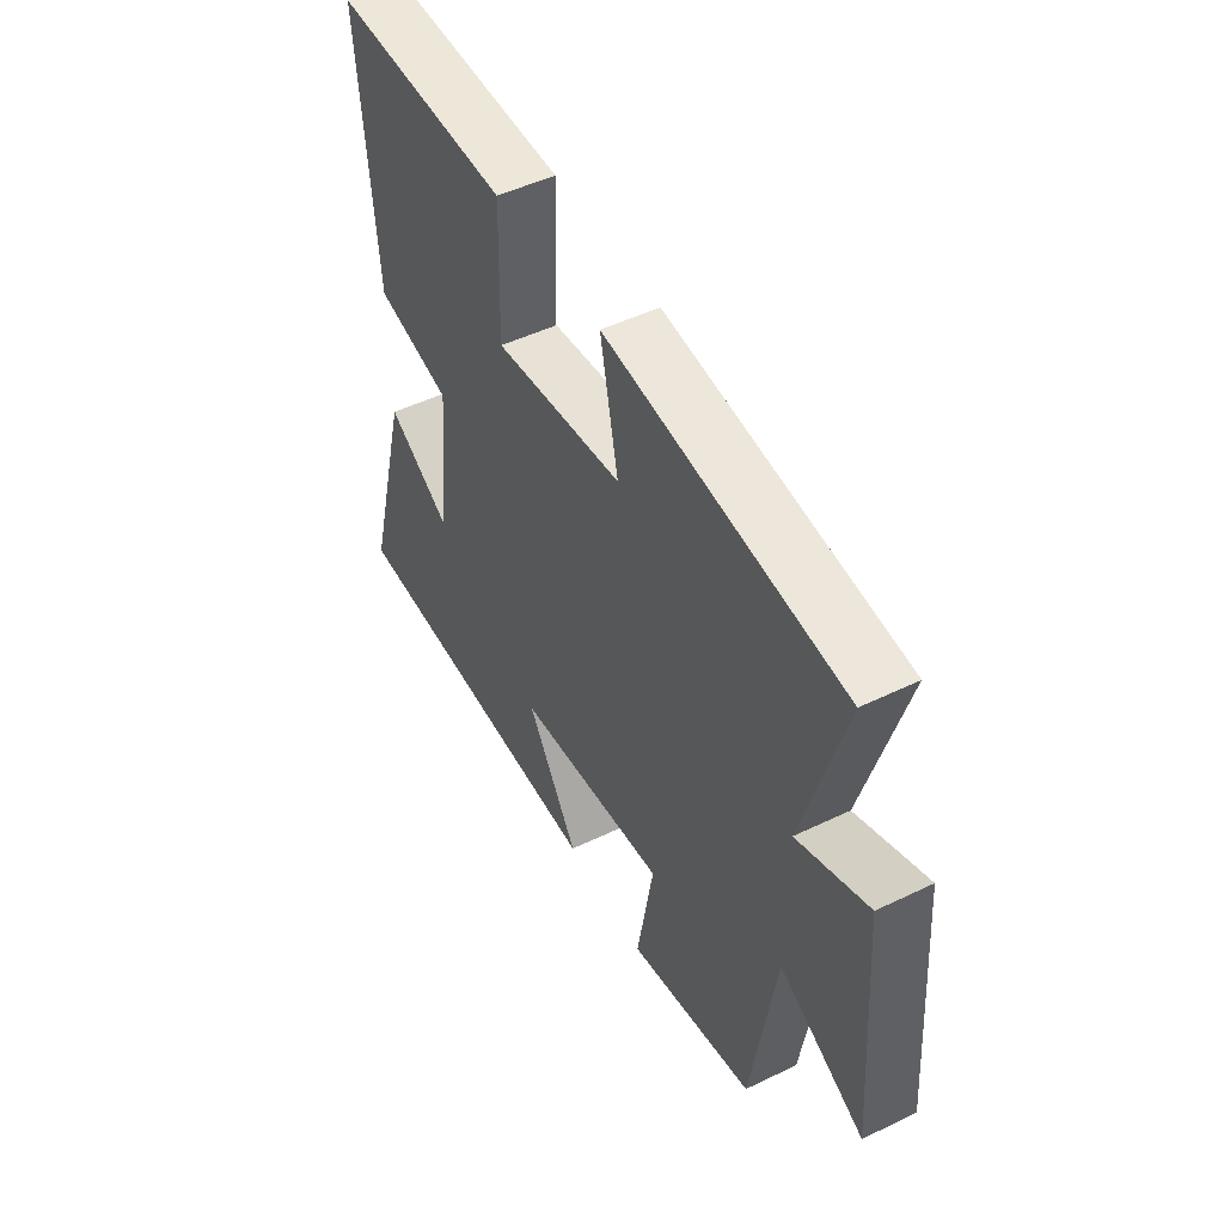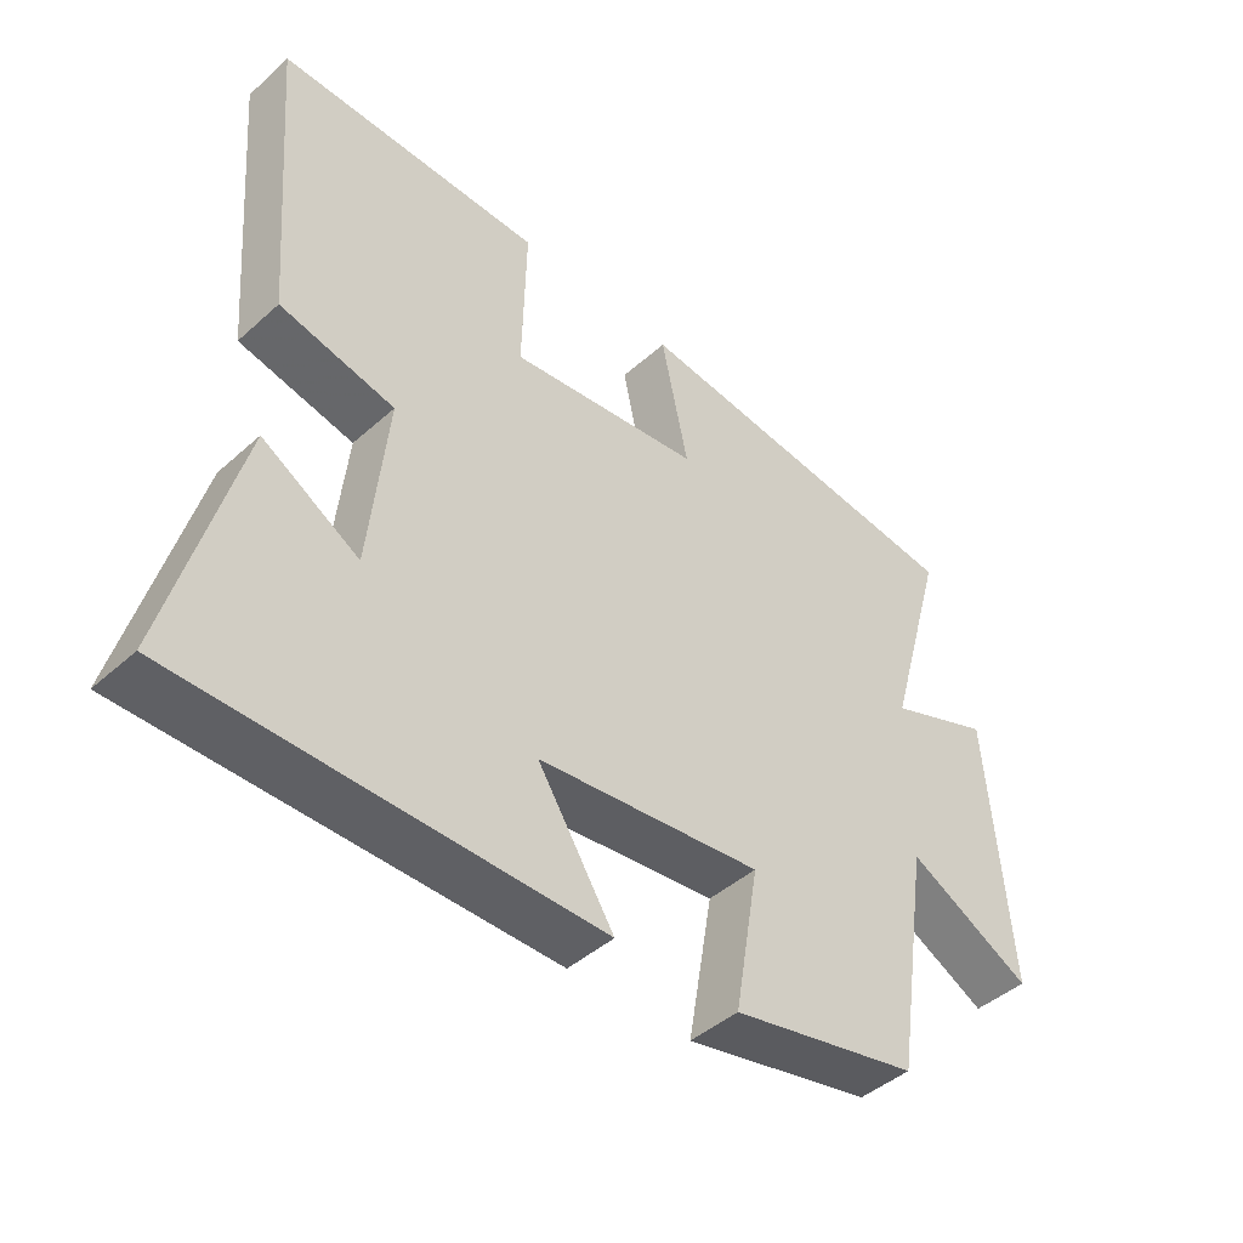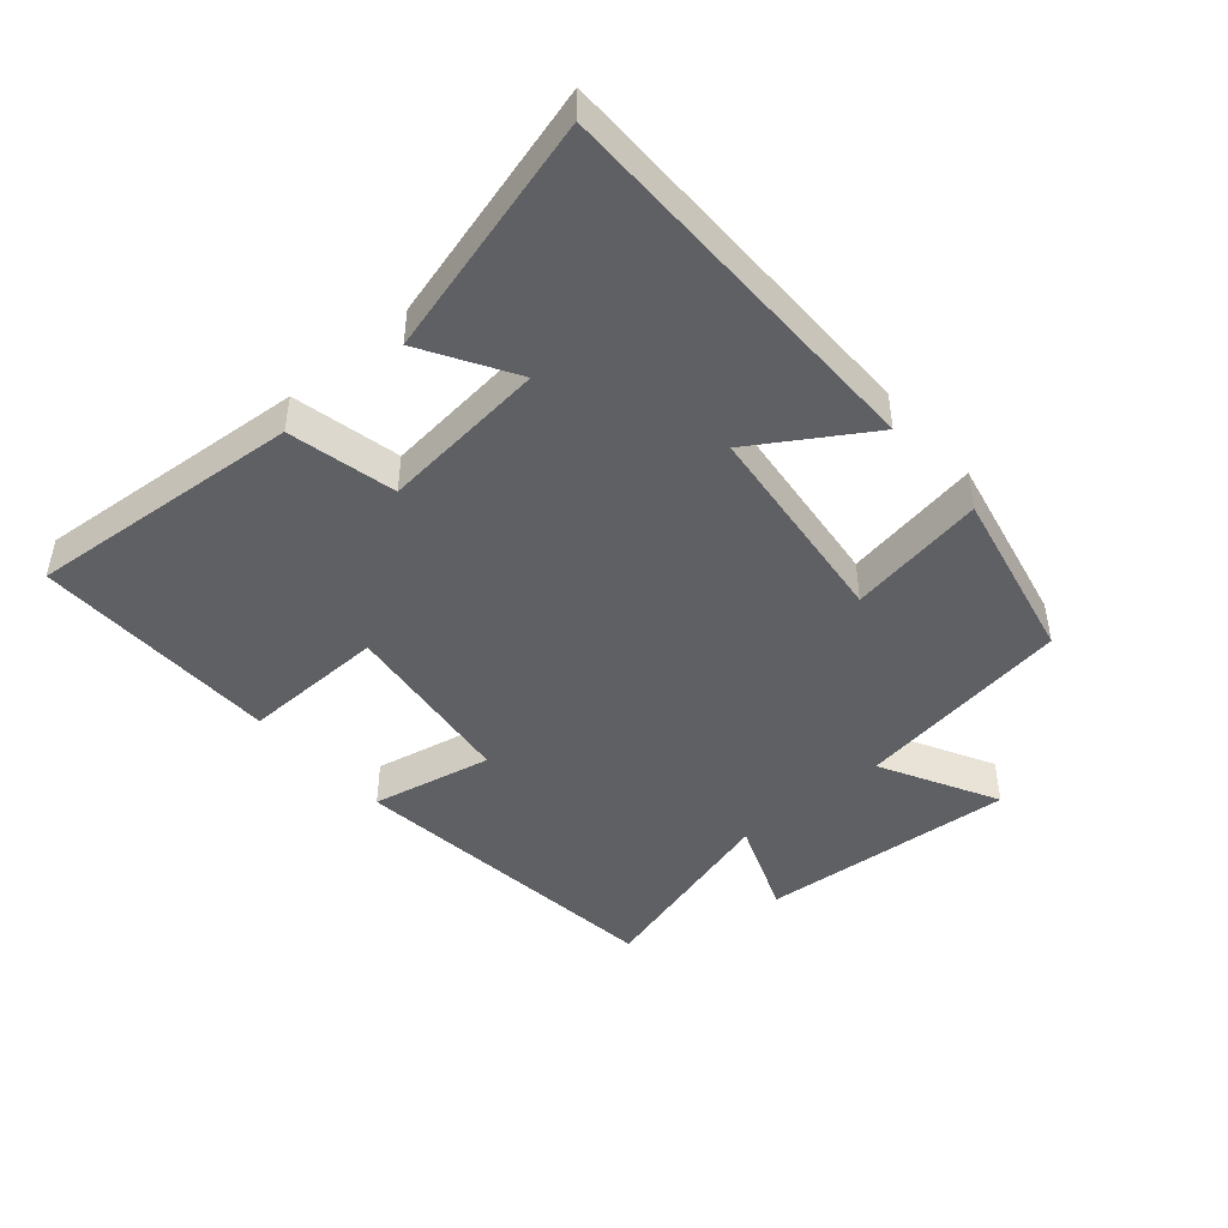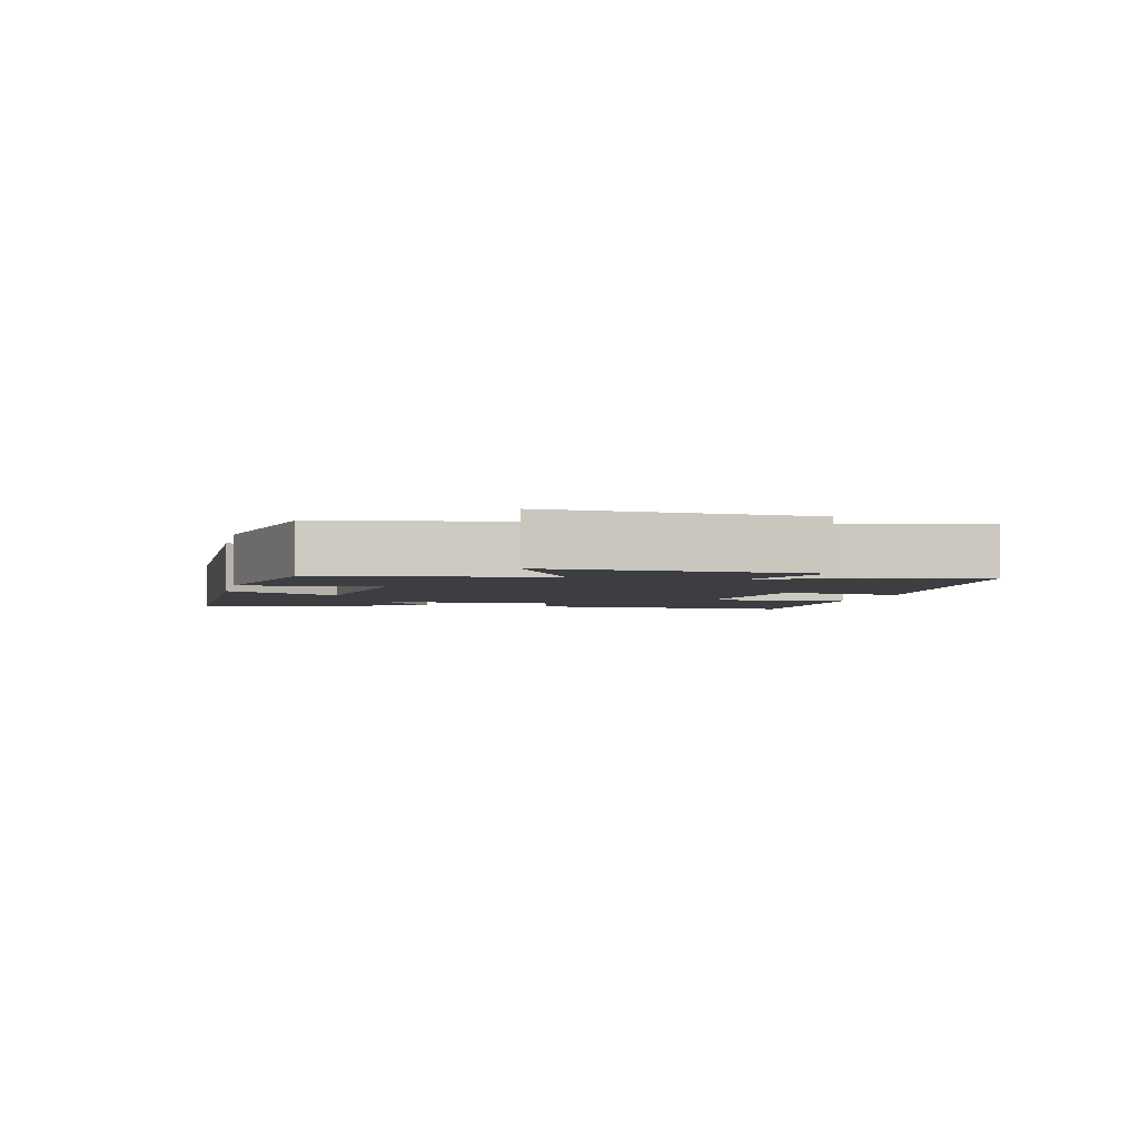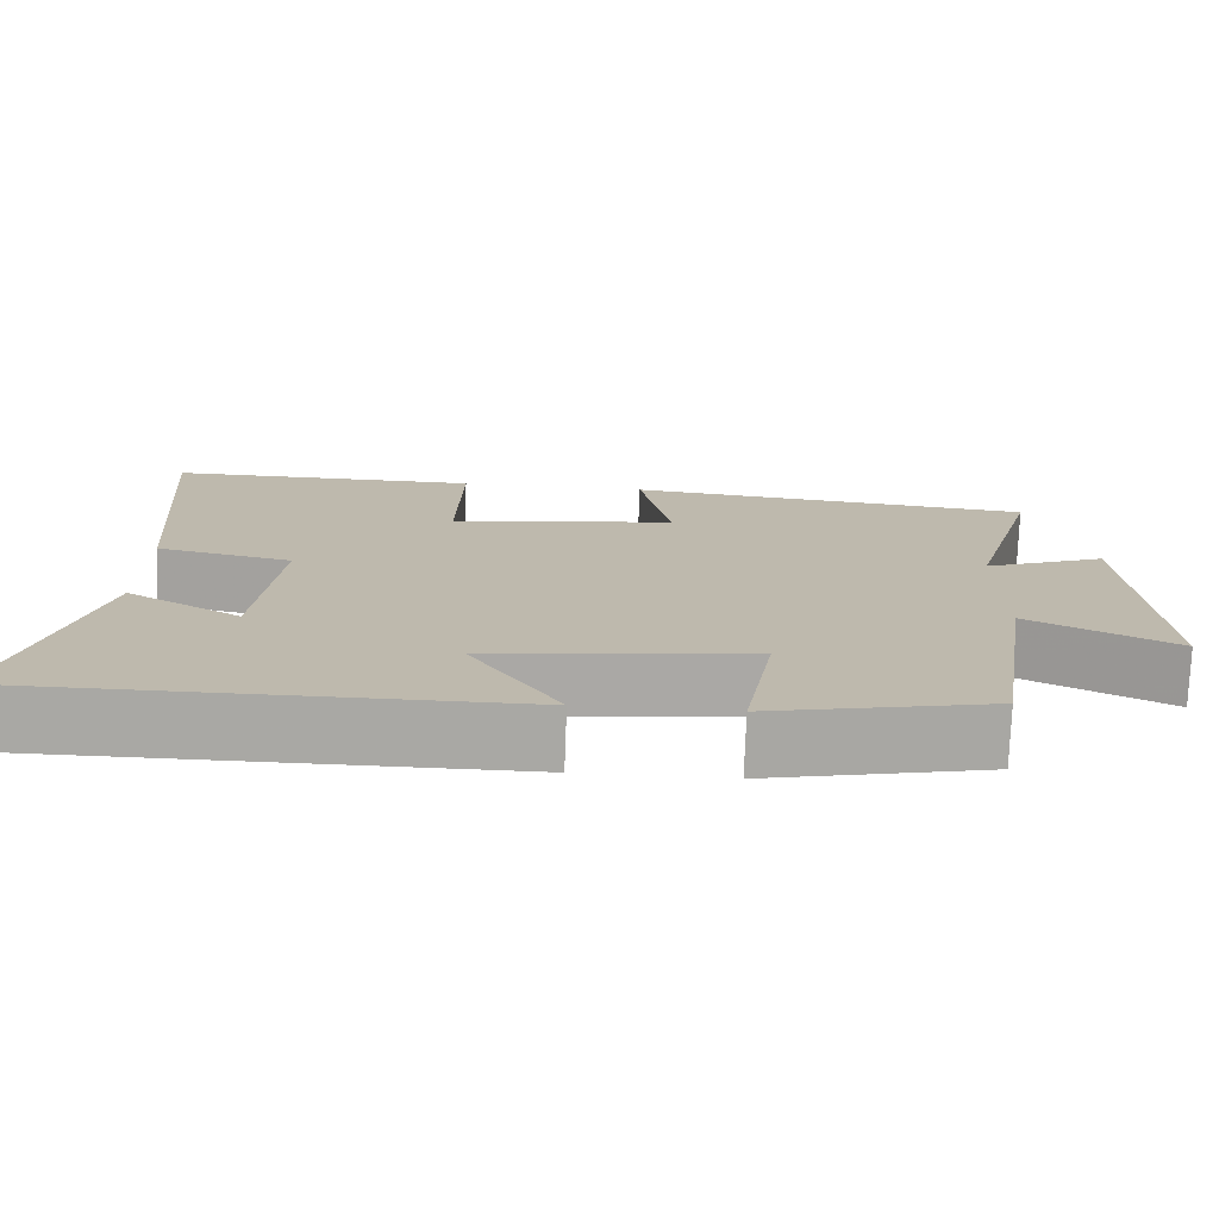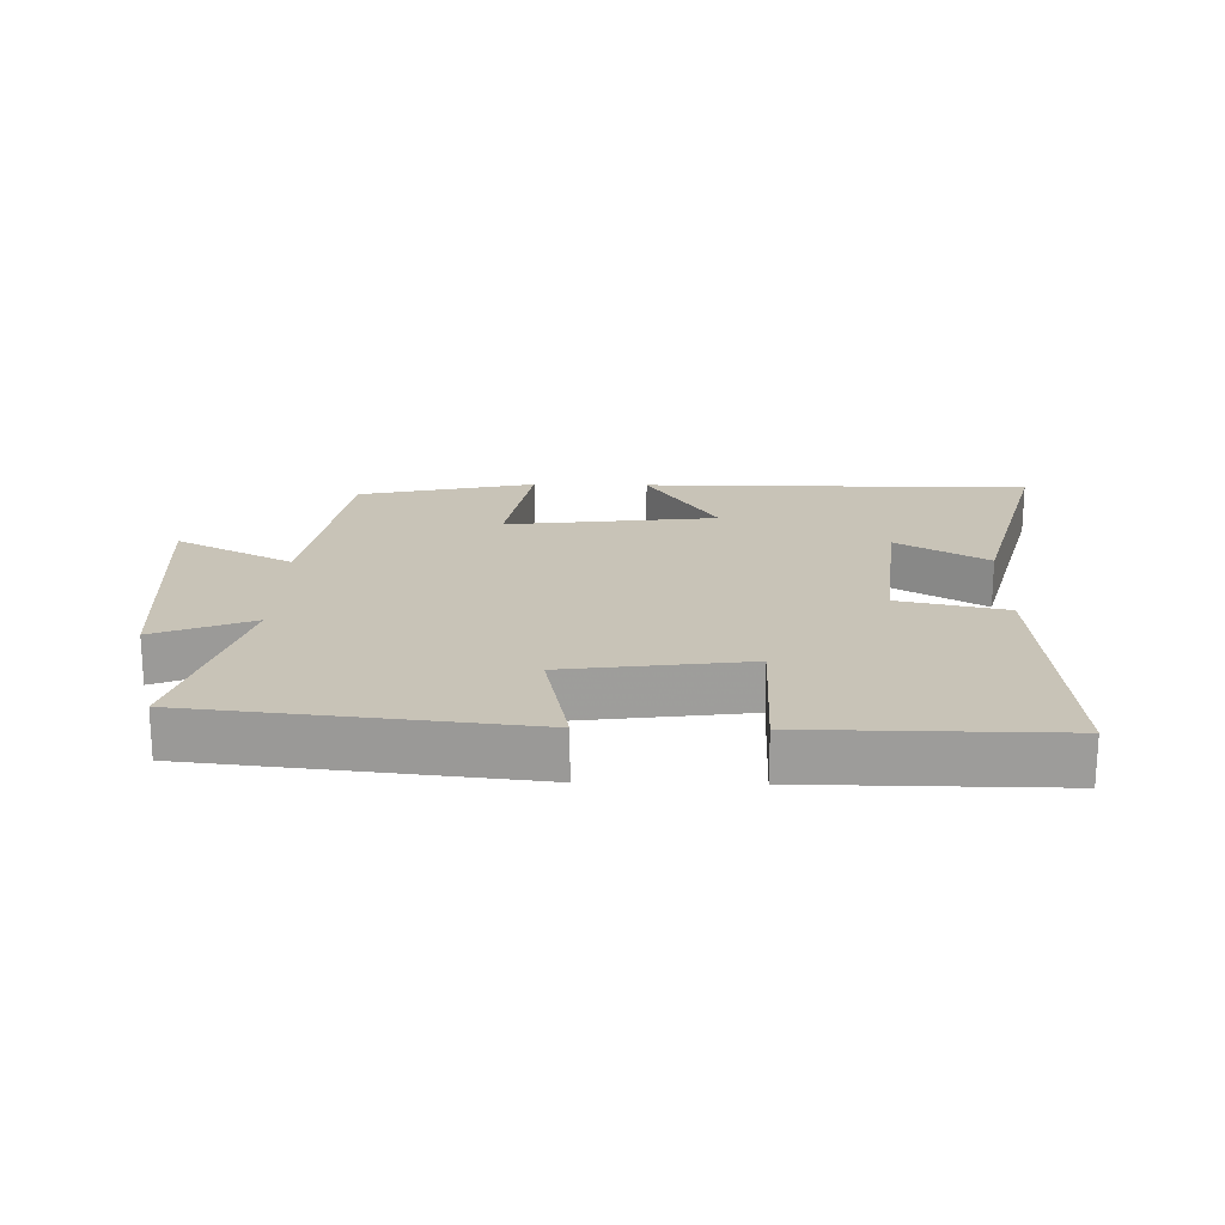
<metadata>
{"format":"obj","ext":"obj","renderer":"f3d","projection":"perspective","resolution":1024,"background":"white","views":[{"elev":49.3,"azim":-118.1,"up":"+Z"},{"elev":-44.6,"azim":135.9,"up":"+Z"},{"elev":-45.1,"azim":131.0,"up":"+Y"},{"elev":-3.1,"azim":-102.4,"up":"+Y"},{"elev":-75.0,"azim":177.9,"up":"+Z"},{"elev":19.7,"azim":1.2,"up":"+Y"}]}
</metadata>
<code>
v -0.587 0.07 0.445
v -0.081 0.07 0.5
v -0.12 0.07 0.313
v 0.158 0.07 0.277
v 0.153 0.07 0.5
v 0.535 0.07 0.503
v 0.5 0.07 0.079
v 0.335 0.07 0.043
v 0.361 0.07 -0.213
v 0.5 0.07 -0.131
v 0.598 0.07 -0.499
v 0.002 0.07 -0.5
v 0.112 0.07 -0.327
v -0.212 0.07 -0.289
v -0.176 0.07 -0.5
v -0.448 0.07 -0.44
v -0.5 0.07 -0.104
v -0.681 0.07 -0.198
v -0.651 0.07 0.198
v -0.5 0.07 0.138
v -0.587 0 0.445
v -0.081 0 0.5
v -0.12 0 0.313
v 0.158 0 0.277
v 0.153 0 0.5
v 0.535 0 0.503
v 0.5 0 0.079
v 0.335 0 0.043
v 0.361 0 -0.213
v 0.5 0 -0.131
v 0.598 0 -0.499
v 0.002 0 -0.5
v 0.112 0 -0.327
v -0.212 0 -0.289
v -0.176 0 -0.5
v -0.448 0 -0.44
v -0.5 0 -0.104
v -0.681 0 -0.198
v -0.651 0 0.198
v -0.5 0 0.138
f 17 18 19 20
f 15 16 17 20
f 14 15 20 1
f 13 14 1
f 11 12 13
f 9 10 11
f 9 11 13 1
f 5 6 7 8
f 4 5 8 9
f 3 4 9
f 1 2 3
f 1 3 9
f 40 39 38 37
f 40 37 36 35
f 21 40 35 34
f 21 34 33
f 33 32 31
f 31 30 29
f 21 33 31 29
f 28 27 26 25
f 29 28 25 24
f 29 24 23
f 23 22 21
f 29 23 21
f 1 21 22 2
f 2 22 23 3
f 3 23 24 4
f 4 24 25 5
f 5 25 26 6
f 6 26 27 7
f 7 27 28 8
f 8 28 29 9
f 9 29 30 10
f 10 30 31 11
f 11 31 32 12
f 12 32 33 13
f 13 33 34 14
f 14 34 35 15
f 15 35 36 16
f 16 36 37 17
f 17 37 38 18
f 18 38 39 19
f 19 39 40 20
f 20 40 21 1

</code>
